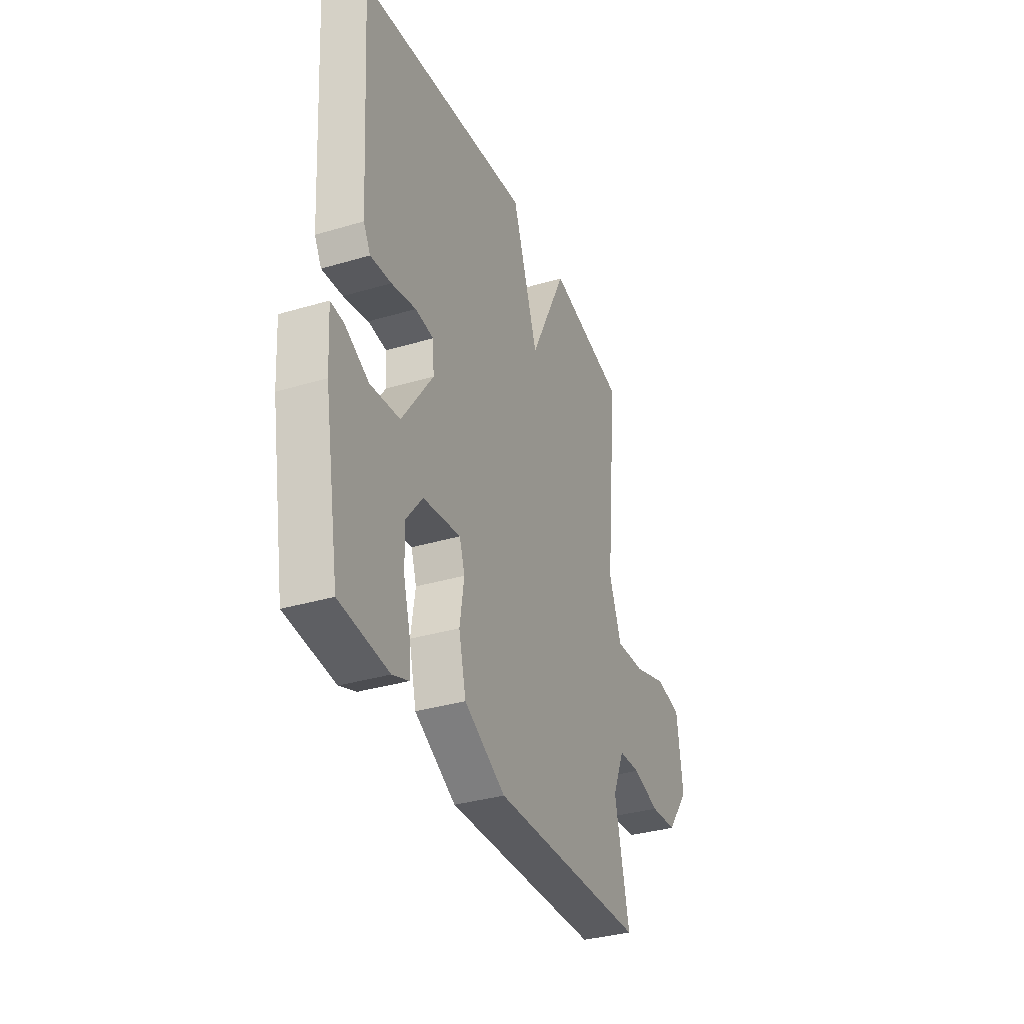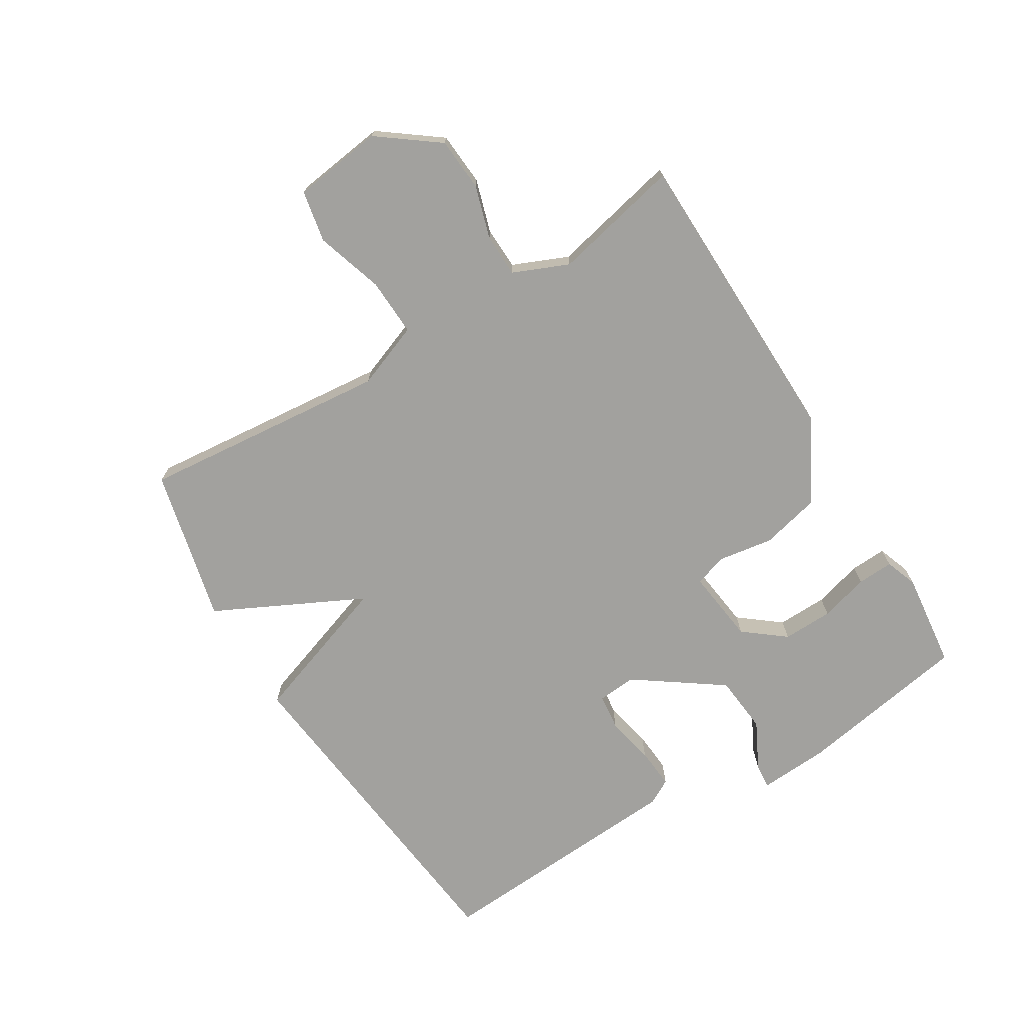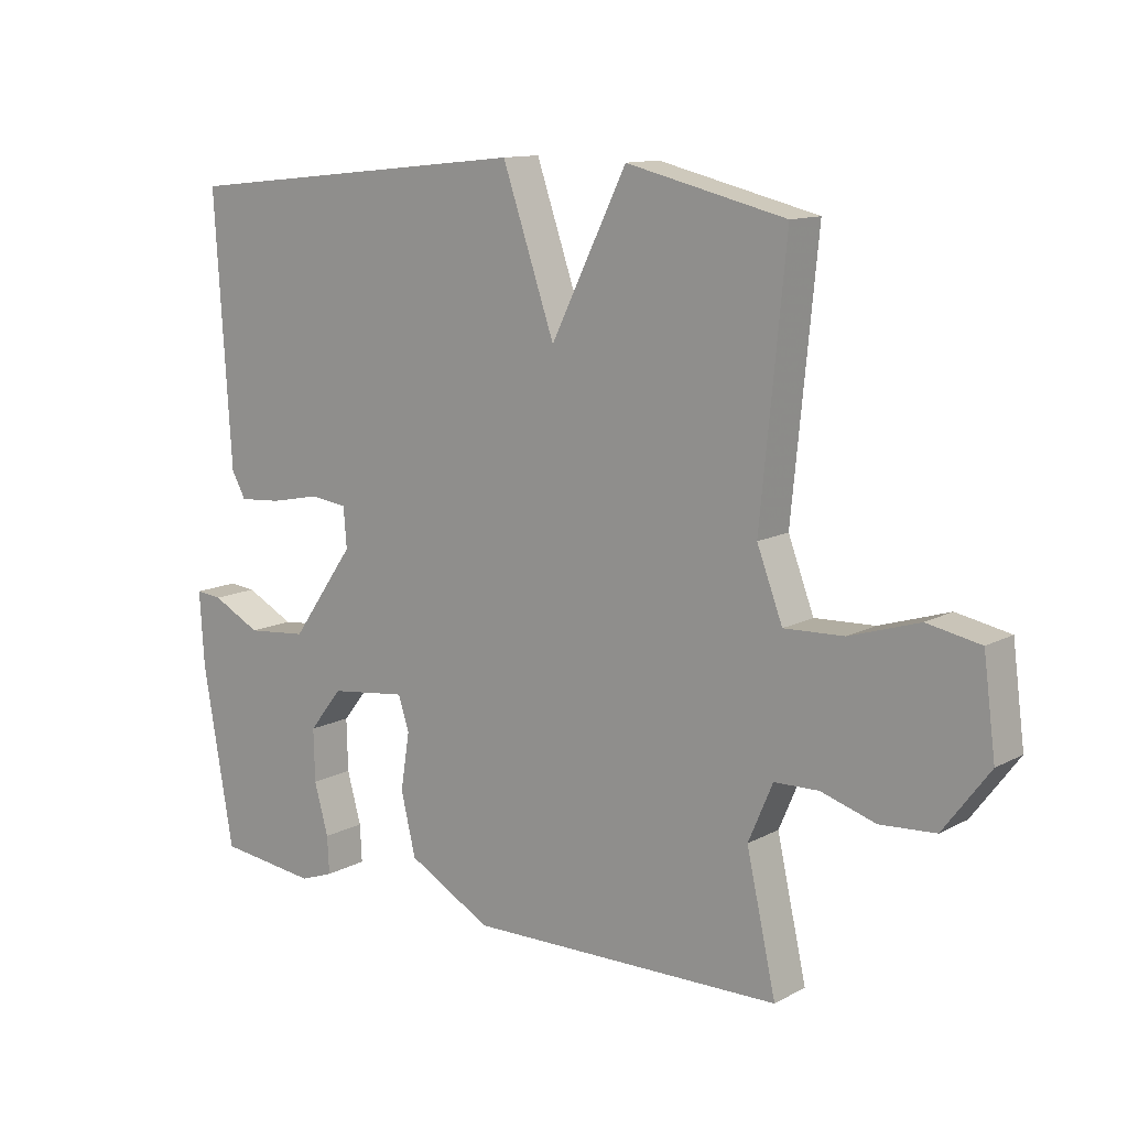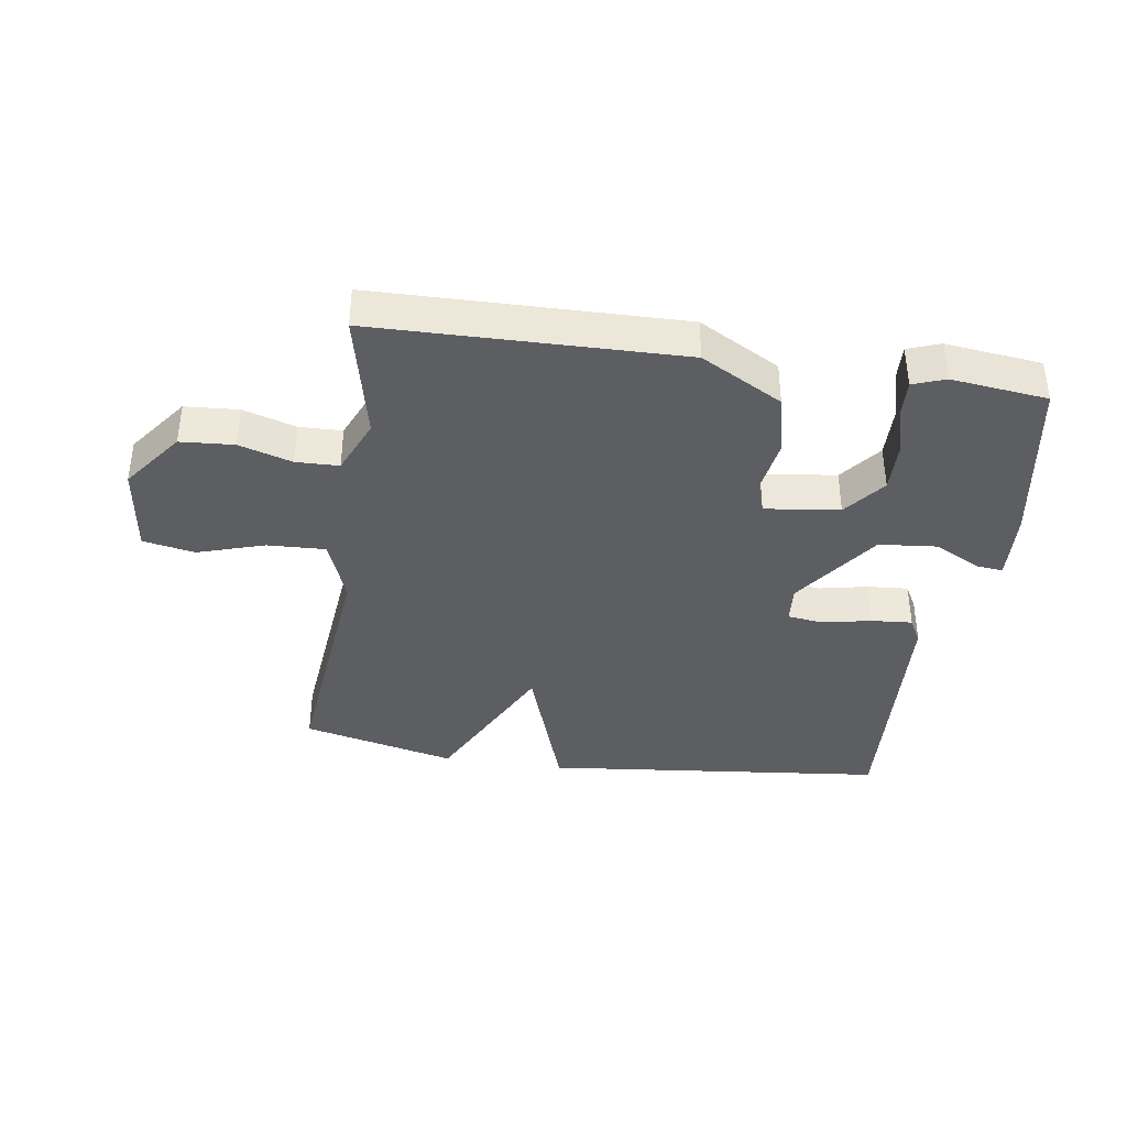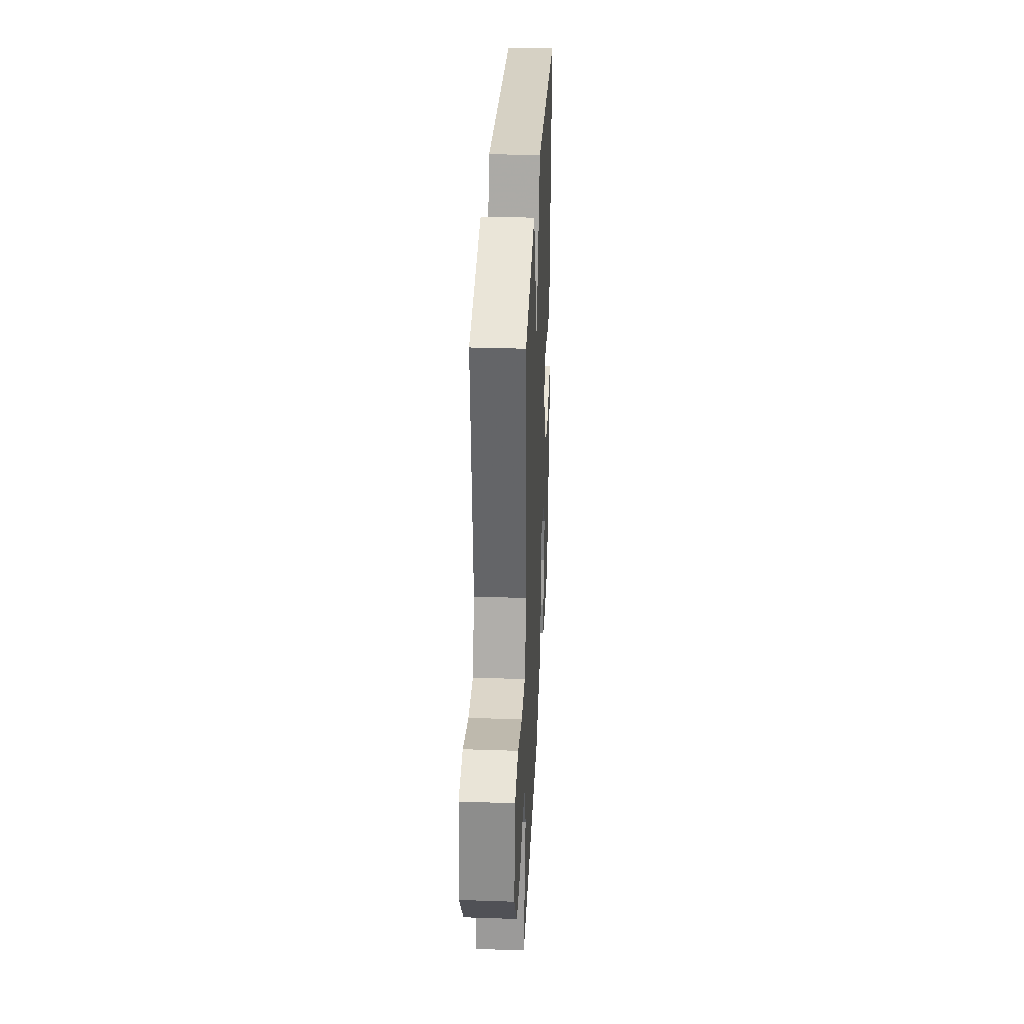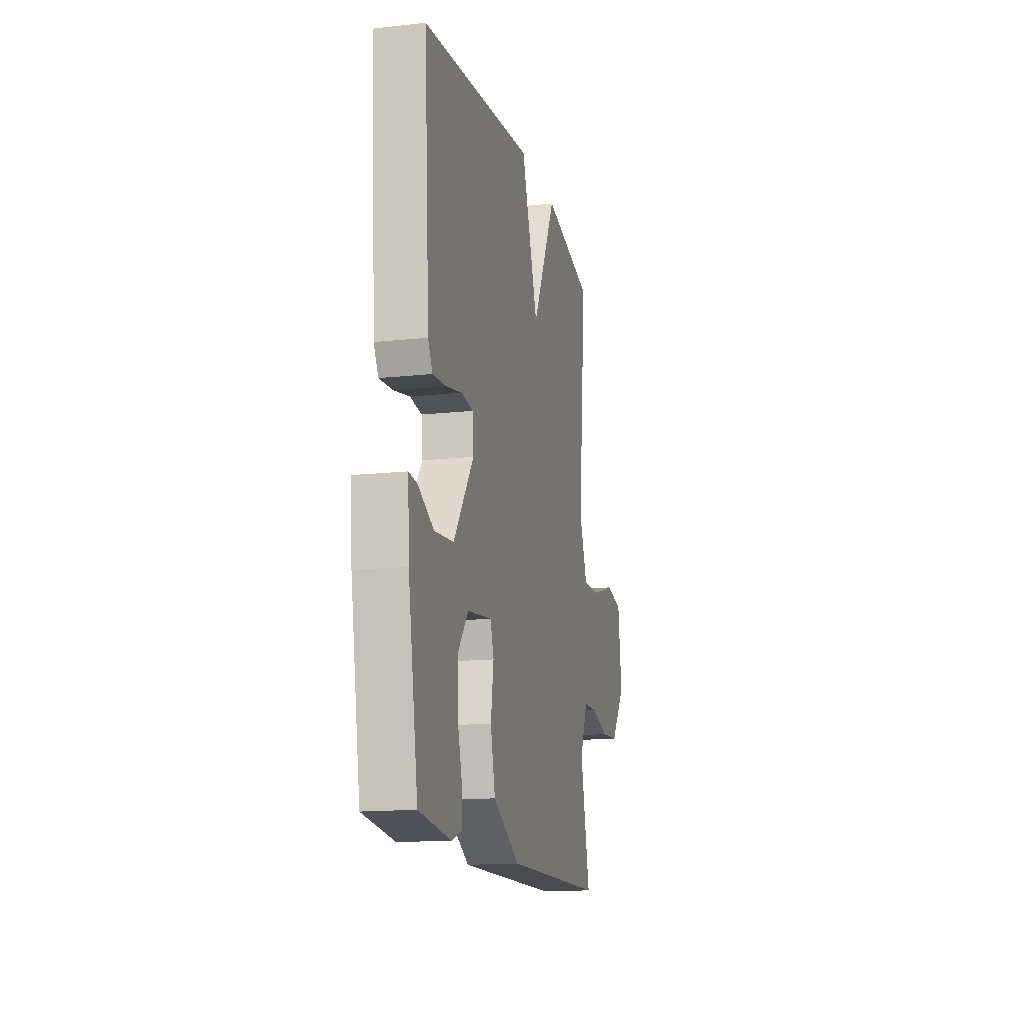
<metadata>
{"format":"obj","ext":"obj","renderer":"f3d","projection":"perspective","resolution":1024,"background":"white","views":[{"elev":-34.3,"azim":-68.1,"up":"+Z"},{"elev":-72.0,"azim":121.5,"up":"+Y"},{"elev":12.2,"azim":38.9,"up":"+Z"},{"elev":-38.4,"azim":171.5,"up":"+Y"},{"elev":32.7,"azim":92.7,"up":"+Z"},{"elev":-14.9,"azim":-76.7,"up":"+Z"}]}
</metadata>
<code>
v 0.5 0.07 0.5
v 0.461 0.07 0.101
v 0.501 0.07 -0.004
v 0.594 0.07 0
v 0.702 0.07 0.034
v 0.785 0.07 0.018
v 0.804 0.07 -0.127
v 0.732 0.07 -0.223
v 0.646 0.07 -0.229
v 0.561 0.07 -0.203
v 0.492 0.07 -0.205
v 0.454 0.07 -0.294
v 0.5 0.07 -0.5
v 0.009 0.07 -0.509
v -0.122 0.07 -0.437
v -0.145 0.07 -0.341
v -0.131 0.07 -0.252
v -0.148 0.07 -0.2
v -0.268 0.07 -0.215
v -0.32 0.07 -0.281
v -0.318 0.07 -0.362
v -0.296 0.07 -0.441
v -0.293 0.07 -0.499
v -0.345 0.07 -0.518
v -0.5 0.07 -0.5
v -0.548 0.07 -0.222
v -0.555 0.07 -0.108
v -0.514 0.07 -0.112
v -0.438 0.07 -0.151
v -0.344 0.07 -0.142
v -0.245 0.07 -0.002
v -0.25 0.07 0.06
v -0.308 0.07 0.067
v -0.386 0.07 0.051
v -0.452 0.07 0.046
v -0.474 0.07 0.086
v -0.5 0.07 0.5
v 0.052 0.07 0.559
v 0.134 0.07 0.321
v 0.252 0.07 0.559
v 0.5 0 0.5
v 0.461 0 0.101
v 0.501 0 -0.004
v 0.594 0 0
v 0.702 0 0.034
v 0.785 0 0.018
v 0.804 0 -0.127
v 0.732 0 -0.223
v 0.646 0 -0.229
v 0.561 0 -0.203
v 0.492 0 -0.205
v 0.454 0 -0.294
v 0.5 0 -0.5
v 0.009 0 -0.509
v -0.122 0 -0.437
v -0.145 0 -0.341
v -0.131 0 -0.252
v -0.148 0 -0.2
v -0.268 0 -0.215
v -0.32 0 -0.281
v -0.318 0 -0.362
v -0.296 0 -0.441
v -0.293 0 -0.499
v -0.345 0 -0.518
v -0.5 0 -0.5
v -0.548 0 -0.222
v -0.555 0 -0.108
v -0.514 0 -0.112
v -0.438 0 -0.151
v -0.344 0 -0.142
v -0.245 0 -0.002
v -0.25 0 0.06
v -0.308 0 0.067
v -0.386 0 0.051
v -0.452 0 0.046
v -0.474 0 0.086
v -0.5 0 0.5
v 0.052 0 0.559
v 0.134 0 0.321
v 0.252 0 0.559
f 39 40 1 2
f 37 38 39
f 36 37 39
f 35 36 39
f 34 35 39
f 33 34 39
f 39 2 3
f 33 39 3
f 32 33 3
f 31 32 3
f 30 31 3
f 27 28 29
f 26 27 29
f 25 26 29
f 24 25 29
f 23 24 29
f 22 23 29
f 21 22 29
f 20 21 29 30
f 19 20 30
f 30 3 4
f 19 30 4
f 18 19 4
f 15 16 17
f 14 15 17
f 13 14 17
f 12 13 17
f 11 12 17 18
f 10 11 18 4
f 8 9 10
f 7 8 10
f 6 7 10
f 5 6 10
f 4 5 10
f 42 41 80 79
f 79 78 77
f 79 77 76
f 79 76 75
f 79 75 74
f 79 74 73
f 43 42 79
f 43 79 73
f 43 73 72
f 43 72 71
f 43 71 70
f 69 68 67
f 69 67 66
f 69 66 65
f 69 65 64
f 69 64 63
f 69 63 62
f 69 62 61
f 70 69 61 60
f 70 60 59
f 44 43 70
f 44 70 59
f 44 59 58
f 57 56 55
f 57 55 54
f 57 54 53
f 57 53 52
f 58 57 52 51
f 44 58 51 50
f 50 49 48
f 50 48 47
f 50 47 46
f 50 46 45
f 50 45 44
f 1 41 42 2
f 2 42 43 3
f 3 43 44 4
f 4 44 45 5
f 5 45 46 6
f 6 46 47 7
f 7 47 48 8
f 8 48 49 9
f 9 49 50 10
f 10 50 51 11
f 11 51 52 12
f 12 52 53 13
f 13 53 54 14
f 14 54 55 15
f 15 55 56 16
f 16 56 57 17
f 17 57 58 18
f 18 58 59 19
f 19 59 60 20
f 20 60 61 21
f 21 61 62 22
f 22 62 63 23
f 23 63 64 24
f 24 64 65 25
f 25 65 66 26
f 26 66 67 27
f 27 67 68 28
f 28 68 69 29
f 29 69 70 30
f 30 70 71 31
f 31 71 72 32
f 32 72 73 33
f 33 73 74 34
f 34 74 75 35
f 35 75 76 36
f 36 76 77 37
f 37 77 78 38
f 38 78 79 39
f 39 79 80 40
f 40 80 41 1

</code>
